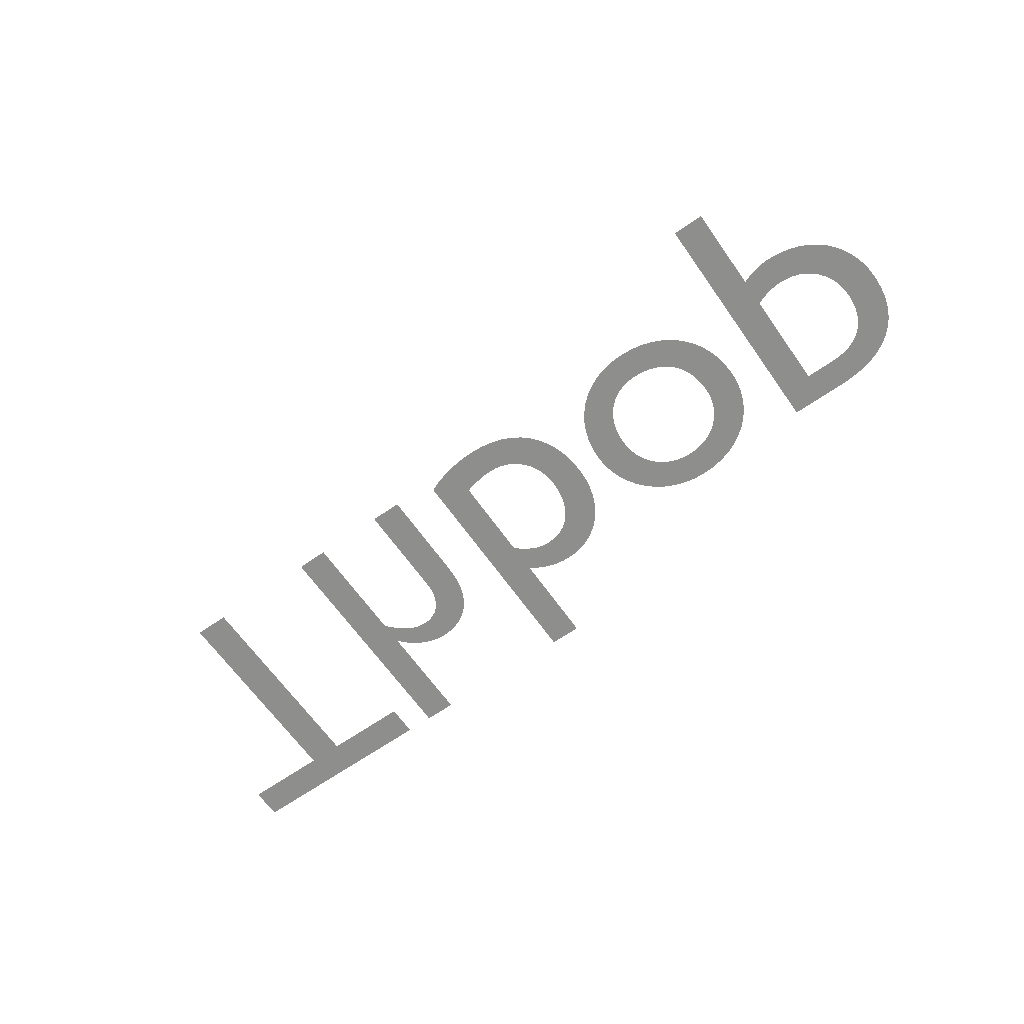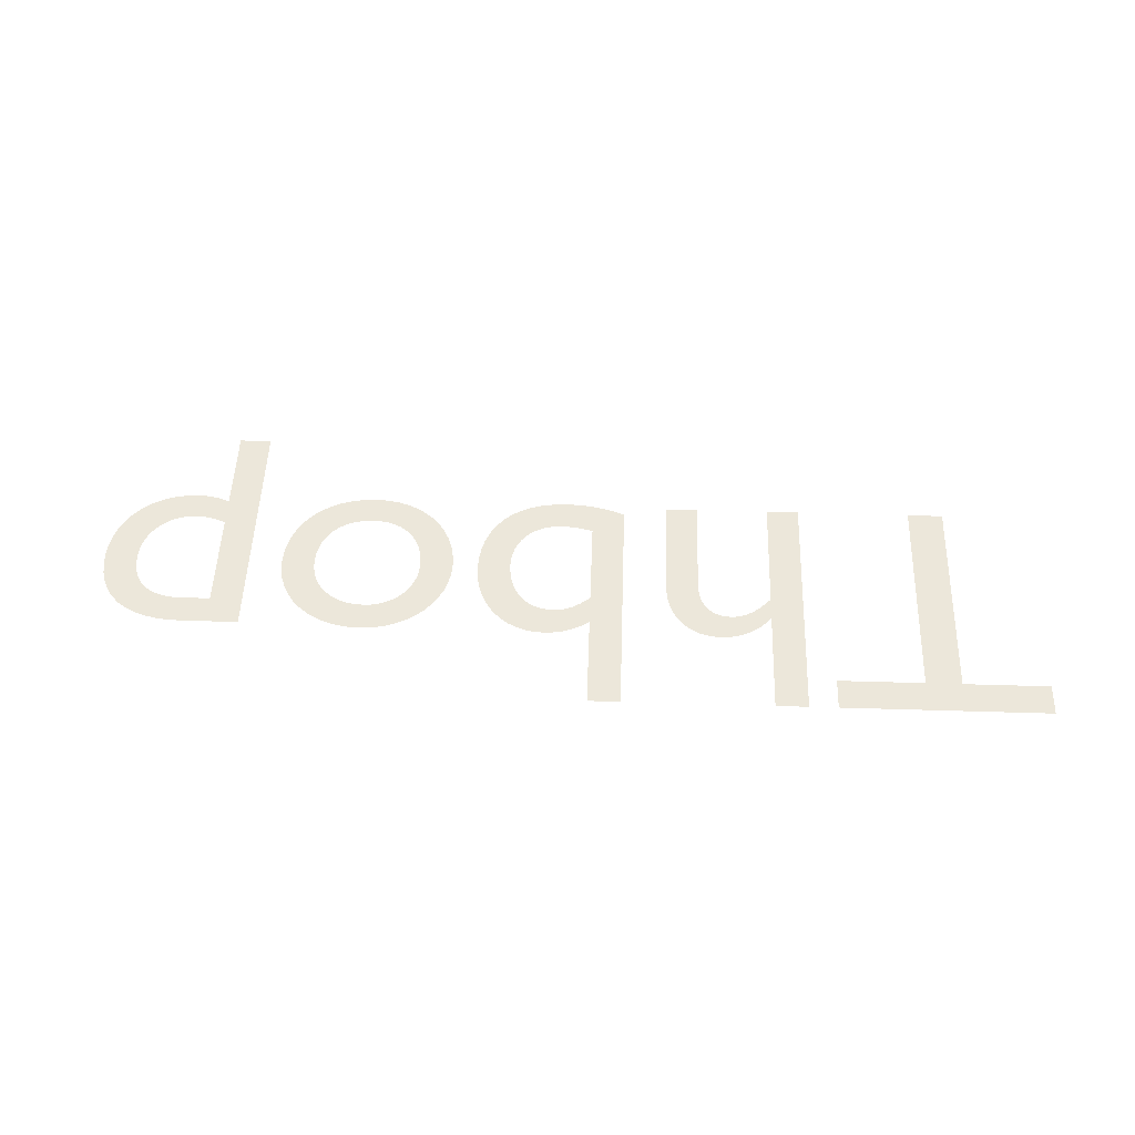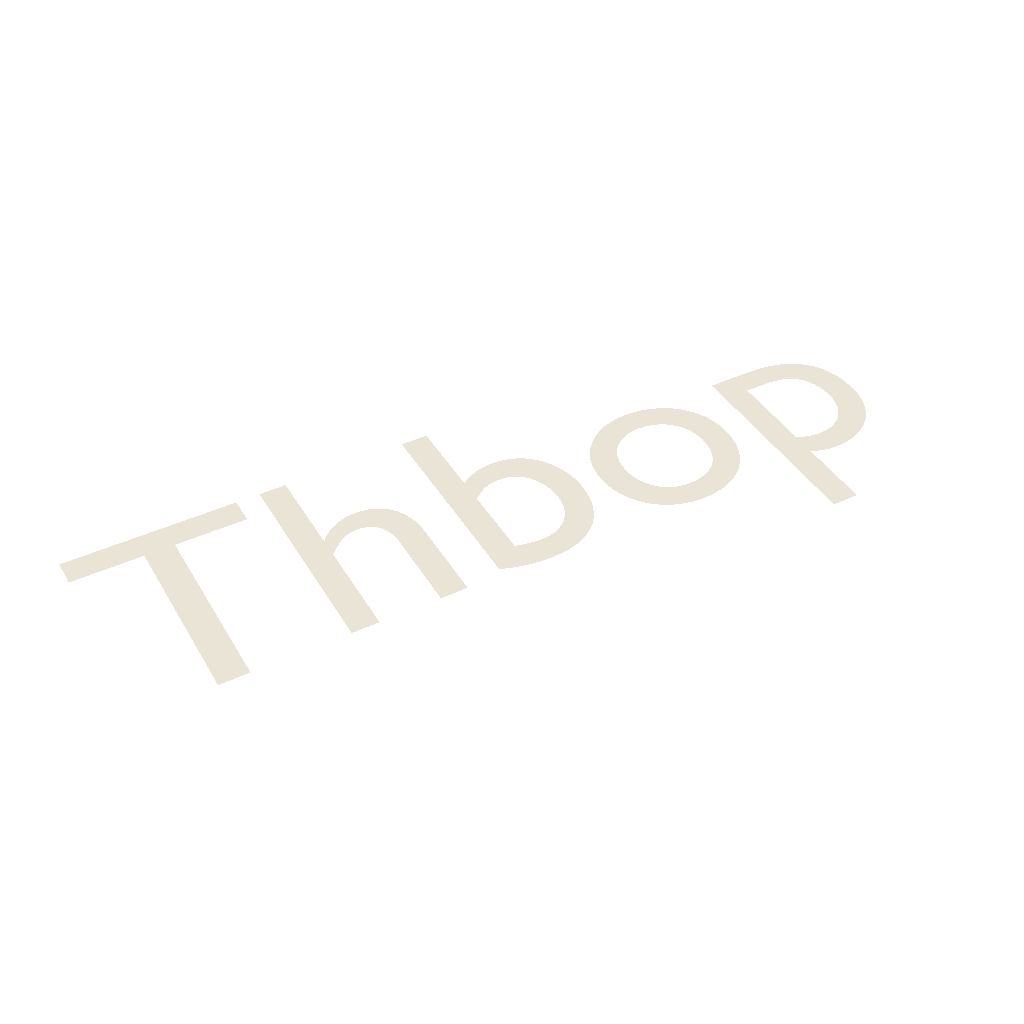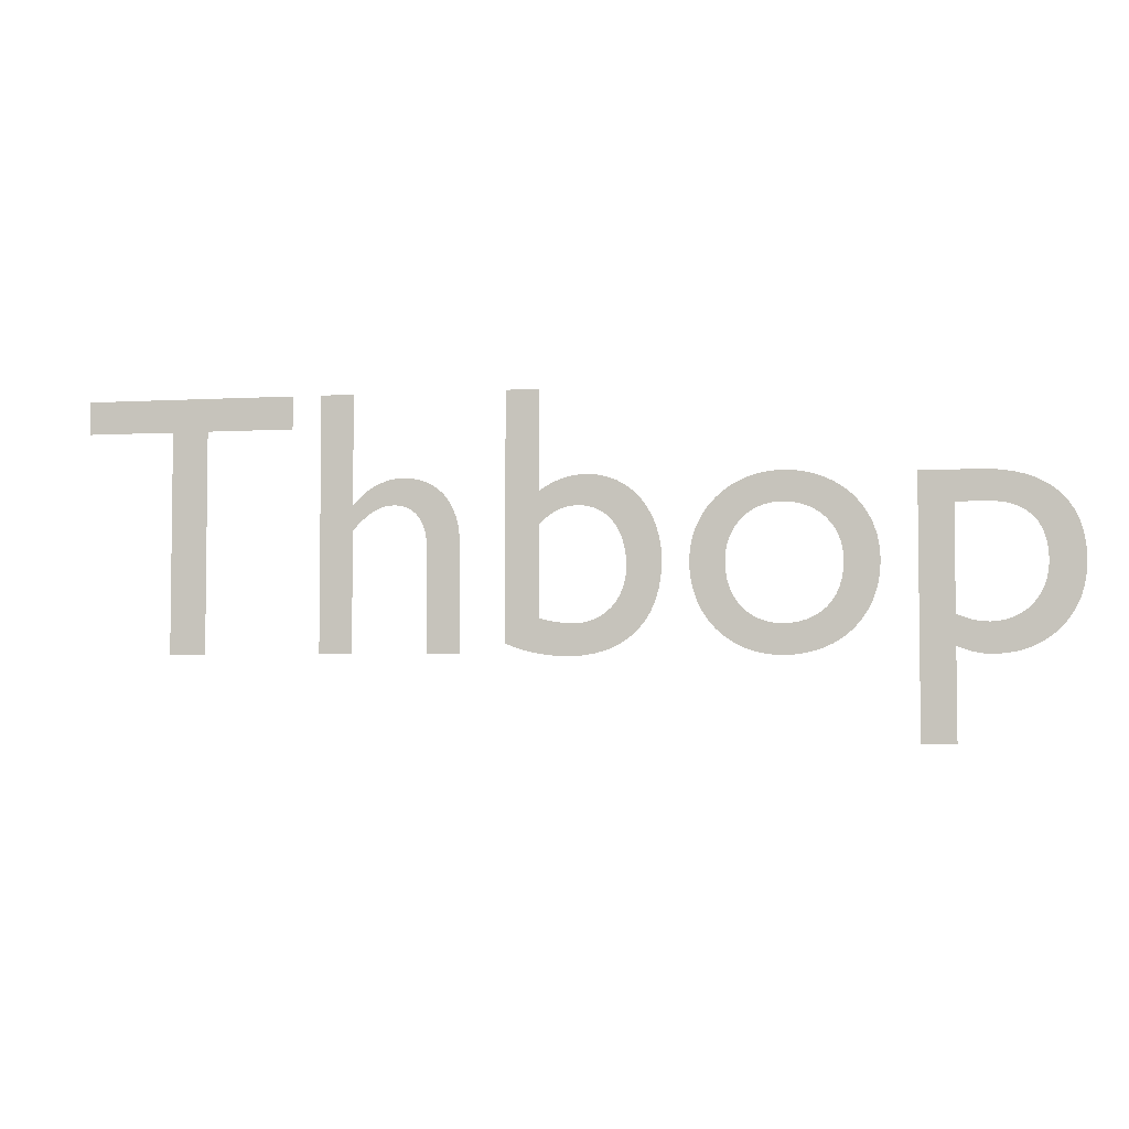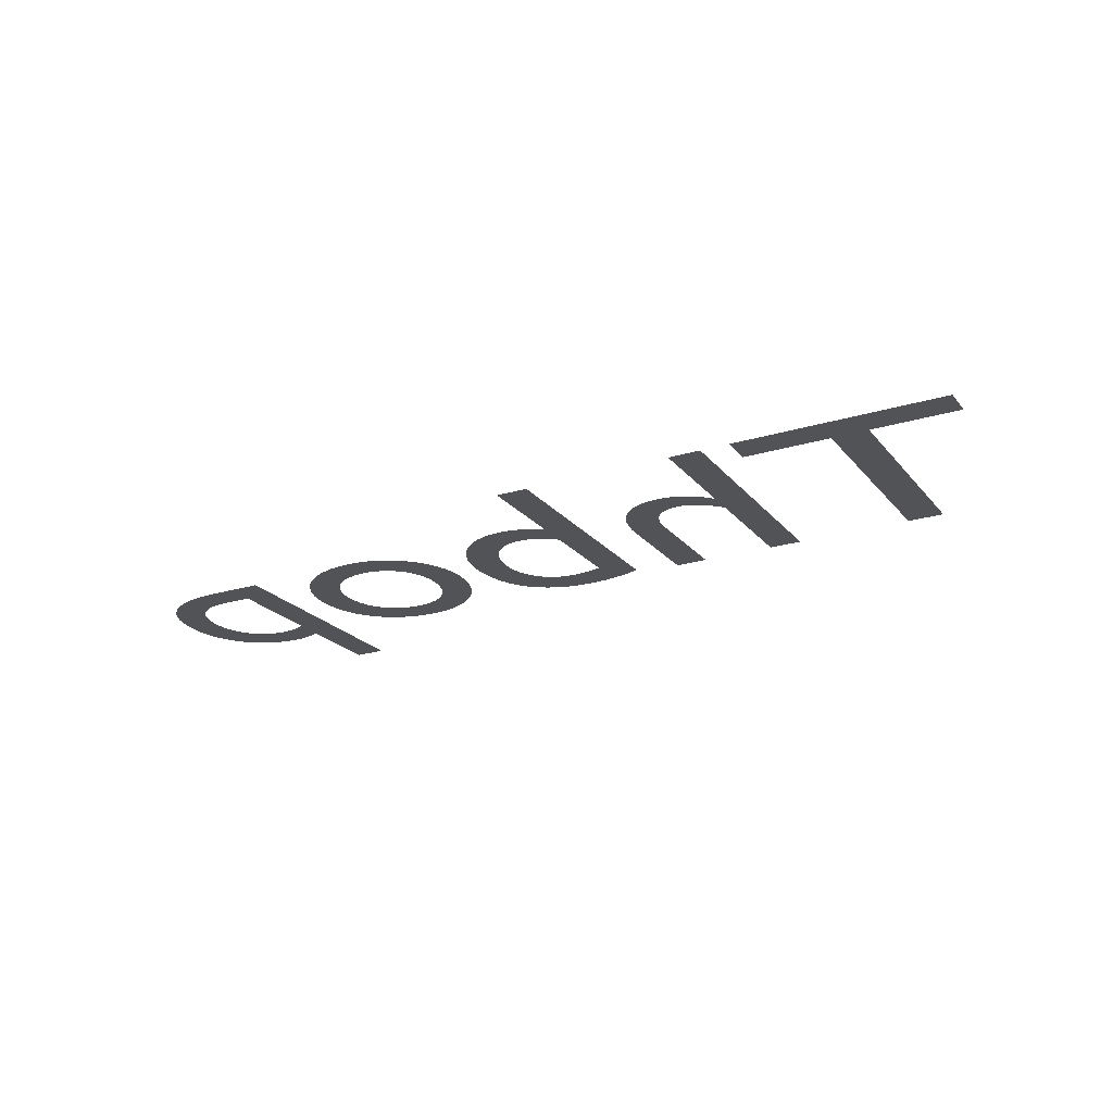
<metadata>
{"format":"obj","ext":"obj","renderer":"f3d","projection":"perspective","resolution":1024,"background":"white","views":[{"elev":-64.9,"azim":35.1,"up":"+Z"},{"elev":50.4,"azim":-178.1,"up":"+Z"},{"elev":42.7,"azim":-29.0,"up":"+Z"},{"elev":-4.2,"azim":11.0,"up":"+Y"},{"elev":-21.9,"azim":-151.7,"up":"+Z"}]}
</metadata>
<code>
o Text
v 0.6168 0.0055 0
v 0.621 0.003833 0
v 0.6251 0.002329 0
v 0.629 0.000984 0
v 0.6328 -0.000204 -0
v 0.6366 -0.001239 -0
v 0.6403 -0.002125 -0
v 0.6439 -0.002865 -0
v 0.6475 -0.003463 -0
v 0.6511 -0.003922 -0
v 0.6546 -0.004245 -0
v 0.6582 -0.004437 -0
v 0.6618 -0.0045 -0
v 0.678 -0.003526 -0
v 0.6934 -0.000669 -0
v 0.7077 0.003977 0
v 0.7209 0.01031 0
v 0.733 0.01825 0
v 0.7438 0.02769 0
v 0.7531 0.03853 0
v 0.7611 0.05069 0
v 0.7674 0.06406 0
v 0.772 0.07854 0
v 0.7749 0.09406 0
v 0.7758 0.1105 0
v 0.7749 0.1283 0
v 0.7722 0.1446 0
v 0.7676 0.1595 0
v 0.7613 0.1729 0
v 0.7532 0.1849 0
v 0.7433 0.1953 0
v 0.7318 0.2041 0
v 0.7186 0.2114 0
v 0.7037 0.2171 0
v 0.6872 0.2212 0
v 0.669 0.2237 0
v 0.6493 0.2245 0
v 0.5723 0.2245 0
v 0.5723 -0.115 -0
v 0.6168 -0.115 -0
v 0.6168 0.1845 0
v 0.6573 0.1845 0
v 0.669 0.1839 0
v 0.6796 0.1823 0
v 0.6892 0.1796 0
v 0.6978 0.1758 0
v 0.7054 0.171 0
v 0.712 0.1652 0
v 0.7176 0.1584 0
v 0.7222 0.1507 0
v 0.7257 0.1421 0
v 0.7283 0.1326 0
v 0.7298 0.1222 0
v 0.7303 0.111 0
v 0.7297 0.1004 0
v 0.7279 0.0903 0
v 0.725 0.08085 0
v 0.721 0.07209 0
v 0.716 0.0641 0
v 0.7101 0.05694 0
v 0.7034 0.05068 0
v 0.6958 0.04541 0
v 0.6875 0.04118 0
v 0.6785 0.03807 0
v 0.669 0.03615 0
v 0.6588 0.0355 0
v 0.6553 0.03557 0
v 0.6518 0.03579 0
v 0.6483 0.03615 0
v 0.6447 0.03665 0
v 0.6412 0.03729 0
v 0.6376 0.03806 0
v 0.6341 0.03897 0
v 0.6306 0.04002 0
v 0.6271 0.0412 0
v 0.6237 0.0425 0
v 0.6202 0.04394 0
v 0.6168 0.0455 0
v 0.4043 0.229 0
v 0.3879 0.228 0
v 0.3723 0.225 0
v 0.3575 0.2202 0
v 0.3438 0.2136 0
v 0.3313 0.2055 0
v 0.32 0.1959 0
v 0.31 0.185 0
v 0.3017 0.1729 0
v 0.2949 0.1596 0
v 0.29 0.1454 0
v 0.2869 0.1303 0
v 0.2858 0.1145 0
v 0.2868 0.09766 0
v 0.2898 0.08173 0
v 0.2946 0.0668 0
v 0.3012 0.05298 0
v 0.3094 0.04039 0
v 0.3192 0.02913 0
v 0.3304 0.0193 0
v 0.3429 0.01102 0
v 0.3567 0.004391 0
v 0.3716 -0.000477 -0
v 0.3875 -0.003476 -0
v 0.4043 -0.0045 -0
v 0.4218 -0.003514 -0
v 0.4383 -0.000616 -0
v 0.4537 0.004109 0
v 0.4678 0.01057 0
v 0.4807 0.01869 0
v 0.4921 0.02838 0
v 0.502 0.03954 0
v 0.5103 0.05209 0
v 0.517 0.06595 0
v 0.5218 0.08103 0
v 0.5248 0.09724 0
v 0.5258 0.1145 0
v 0.5248 0.1307 0
v 0.5217 0.1461 0
v 0.5168 0.1604 0
v 0.51 0.1737 0
v 0.5015 0.1859 0
v 0.4915 0.1967 0
v 0.48 0.2061 0
v 0.4672 0.2141 0
v 0.4531 0.2205 0
v 0.4378 0.2251 0
v 0.4215 0.228 0
v 0.4038 0.189 0
v 0.4147 0.1884 0
v 0.4249 0.1865 0
v 0.4346 0.1834 0
v 0.4434 0.1792 0
v 0.4515 0.174 0
v 0.4588 0.1678 0
v 0.4651 0.1607 0
v 0.4704 0.1528 0
v 0.4746 0.1441 0
v 0.4778 0.1347 0
v 0.4797 0.1246 0
v 0.4803 0.114 0
v 0.4797 0.1023 0
v 0.4779 0.09134 0
v 0.475 0.08127 0
v 0.4709 0.07209 0
v 0.4658 0.06384 0
v 0.4597 0.05656 0
v 0.4526 0.05029 0
v 0.4446 0.04507 0
v 0.4356 0.04095 0
v 0.4258 0.03795 0
v 0.4152 0.03612 0
v 0.4038 0.0355 0
v 0.3934 0.03615 0
v 0.3835 0.03805 0
v 0.3744 0.04116 0
v 0.3659 0.04543 0
v 0.3583 0.05078 0
v 0.3515 0.05719 0
v 0.3455 0.06458 0
v 0.3406 0.07291 0
v 0.3366 0.08212 0
v 0.3337 0.09216 0
v 0.3319 0.103 0
v 0.3313 0.1145 0
v 0.332 0.125 0
v 0.3338 0.1349 0
v 0.3367 0.1443 0
v 0.3408 0.1529 0
v 0.3458 0.1608 0
v 0.3518 0.1679 0
v 0.3587 0.174 0
v 0.3664 0.1792 0
v 0.3748 0.1834 0
v 0.3839 0.1865 0
v 0.3936 0.1884 0
v 0.09183 0.341 0
v 0.04733 0.341 0
v 0.04733 0.0125 0
v 0.05303 0.00996 0
v 0.0591 0.007595 0
v 0.06551 0.005414 0
v 0.0722 0.003426 0
v 0.07913 0.001639 0
v 0.08626 6.3e-05 0
v 0.09355 -0.001295 -0
v 0.101 -0.002426 -0
v 0.1084 -0.00332 -0
v 0.1159 -0.00397 -0
v 0.1234 -0.004366 -0
v 0.1308 -0.0045 -0
v 0.1489 -0.003561 -0
v 0.1658 -0.000778 -0
v 0.1812 0.003797 0
v 0.1953 0.01011 0
v 0.2079 0.01811 0
v 0.219 0.02775 0
v 0.2285 0.03897 0
v 0.2364 0.05172 0
v 0.2426 0.06595 0
v 0.2471 0.08161 0
v 0.2499 0.09864 0
v 0.2508 0.117 0
v 0.25 0.1328 0
v 0.2475 0.1477 0
v 0.2435 0.1617 0
v 0.2381 0.1747 0
v 0.2314 0.1866 0
v 0.2233 0.1972 0
v 0.2141 0.2065 0
v 0.2039 0.2143 0
v 0.1926 0.2206 0
v 0.1805 0.2252 0
v 0.1675 0.228 0
v 0.1538 0.229 0
v 0.1483 0.2289 0
v 0.1428 0.2285 0
v 0.1374 0.2278 0
v 0.1321 0.2268 0
v 0.1269 0.2255 0
v 0.1217 0.224 0
v 0.1166 0.2222 0
v 0.1116 0.22 0
v 0.1066 0.2176 0
v 0.1016 0.2149 0
v 0.09671 0.2118 0
v 0.09183 0.2085 0
v 0.09183 0.166 0
v 0.09647 0.17 0
v 0.1009 0.1736 0
v 0.1052 0.1768 0
v 0.1094 0.1795 0
v 0.1135 0.1819 0
v 0.1175 0.1839 0
v 0.1215 0.1855 0
v 0.1256 0.1868 0
v 0.1297 0.1878 0
v 0.1339 0.1885 0
v 0.1383 0.1889 0
v 0.1428 0.189 0
v 0.1519 0.1884 0
v 0.1605 0.1865 0
v 0.1684 0.1834 0
v 0.1757 0.1792 0
v 0.1823 0.1739 0
v 0.1881 0.1676 0
v 0.1932 0.1602 0
v 0.1975 0.152 0
v 0.2008 0.1428 0
v 0.2033 0.1328 0
v 0.2048 0.122 0
v 0.2053 0.1105 0
v 0.2047 0.1001 0
v 0.203 0.09034 0
v 0.2003 0.08116 0
v 0.1965 0.07268 0
v 0.1917 0.06496 0
v 0.1861 0.05806 0
v 0.1796 0.05205 0
v 0.1724 0.04698 0
v 0.1644 0.04293 0
v 0.1558 0.03996 0
v 0.1466 0.03812 0
v 0.1368 0.0375 0
v 0.1335 0.03756 0
v 0.1299 0.03774 0
v 0.1261 0.03803 0
v 0.1223 0.03843 0
v 0.1183 0.03892 0
v 0.1143 0.0395 0
v 0.1103 0.04017 0
v 0.1064 0.04091 0
v 0.1025 0.04172 0
v 0.09877 0.04259 0
v 0.0952 0.04352 0
v 0.09183 0.0445 0
v -0.1572 0.341 0
v -0.2017 0.341 0
v -0.2017 0 0
v -0.1572 0 0
v -0.1572 0.161 0
v -0.152 0.1666 0
v -0.1471 0.1716 0
v -0.1423 0.176 0
v -0.1377 0.1799 0
v -0.1331 0.1832 0
v -0.1286 0.1861 0
v -0.1242 0.1884 0
v -0.1197 0.1903 0
v -0.1152 0.1917 0
v -0.1106 0.1927 0
v -0.106 0.1933 0
v -0.1012 0.1935 0
v -0.09463 0.1931 0
v -0.08854 0.1918 0
v -0.08291 0.1896 0
v -0.07777 0.1867 0
v -0.07314 0.183 0
v -0.06905 0.1786 0
v -0.06552 0.1735 0
v -0.06258 0.1678 0
v -0.06025 0.1614 0
v -0.05856 0.1545 0
v -0.05752 0.147 0
v -0.05717 0.139 0
v -0.05717 0 0
v -0.01267 0 0
v -0.01267 0.1375 0
v -0.01334 0.1522 0
v -0.01528 0.1656 0
v -0.01844 0.1777 0
v -0.02273 0.1886 0
v -0.02808 0.1981 0
v -0.03442 0.2063 0
v -0.04168 0.2133 0
v -0.04978 0.2189 0
v -0.05866 0.2234 0
v -0.06823 0.2265 0
v -0.07842 0.2284 0
v -0.08917 0.229 0
v -0.09542 0.2287 0
v -0.1016 0.228 0
v -0.1078 0.2267 0
v -0.1139 0.225 0
v -0.1198 0.2227 0
v -0.1257 0.2201 0
v -0.1313 0.2169 0
v -0.1368 0.2134 0
v -0.142 0.2094 0
v -0.147 0.205 0
v -0.1518 0.2002 0
v -0.1562 0.195 0
v -0.1572 0.195 0
v -0.2407 0.341 0
v -0.5257 0.341 0
v -0.5257 0.297 0
v -0.4077 0.297 0
v -0.4077 0 0
v -0.3587 0 0
v -0.3587 0.297 0
v -0.2407 0.297 0
f 39 41 38
f 41 37 38
f 41 36 37
f 41 35 36
f 41 34 35
f 41 33 34
f 41 32 33
f 41 31 32
f 41 30 31
f 41 42 30
f 42 43 30
f 43 29 30
f 39 78 41
f 44 29 43
f 45 29 44
f 46 29 45
f 47 29 46
f 47 28 29
f 48 28 47
f 49 28 48
f 49 27 28
f 50 27 49
f 51 27 50
f 51 26 27
f 52 26 51
f 53 26 52
f 53 25 26
f 54 25 53
f 55 25 54
f 55 24 25
f 56 24 55
f 56 23 24
f 57 23 56
f 58 23 57
f 58 22 23
f 59 22 58
f 60 22 59
f 60 21 22
f 61 21 60
f 61 20 21
f 62 20 61
f 39 77 78
f 63 20 62
f 39 76 77
f 39 75 76
f 39 1 75
f 1 74 75
f 64 20 63
f 1 73 74
f 1 72 73
f 64 19 20
f 65 19 64
f 1 71 72
f 1 70 71
f 1 69 70
f 66 19 65
f 1 68 69
f 1 67 68
f 1 66 67
f 1 19 66
f 1 18 19
f 1 17 18
f 1 16 17
f 39 40 1
f 2 16 1
f 2 15 16
f 3 15 2
f 4 15 3
f 5 15 4
f 6 15 5
f 6 14 15
f 7 14 6
f 8 14 7
f 9 14 8
f 10 14 9
f 10 13 14
f 11 13 10
f 12 13 11
f 80 126 79
f 80 125 126
f 81 125 80
f 81 124 125
f 82 124 81
f 82 123 124
f 83 123 82
f 83 122 123
f 84 122 83
f 84 121 122
f 85 121 84
f 85 120 121
f 86 127 85
f 127 120 85
f 86 174 127
f 128 120 127
f 86 173 174
f 129 120 128
f 86 172 173
f 130 120 129
f 130 119 120
f 87 172 86
f 87 171 172
f 131 119 130
f 87 170 171
f 132 119 131
f 87 169 170
f 133 119 132
f 133 118 119
f 88 169 87
f 88 168 169
f 134 118 133
f 88 167 168
f 135 118 134
f 135 117 118
f 89 167 88
f 89 166 167
f 136 117 135
f 136 116 117
f 90 166 89
f 90 165 166
f 137 116 136
f 90 164 165
f 138 116 137
f 138 115 116
f 91 164 90
f 91 163 164
f 139 115 138
f 92 163 91
f 92 162 163
f 139 114 115
f 140 114 139
f 92 161 162
f 141 114 140
f 93 161 92
f 141 113 114
f 93 160 161
f 142 113 141
f 93 159 160
f 94 159 93
f 143 113 142
f 143 112 113
f 94 158 159
f 144 112 143
f 95 158 94
f 144 111 112
f 95 157 158
f 145 111 144
f 95 156 157
f 146 111 145
f 96 156 95
f 146 110 111
f 96 155 156
f 147 110 146
f 96 154 155
f 148 110 147
f 96 153 154
f 149 110 148
f 97 153 96
f 149 109 110
f 97 152 153
f 150 109 149
f 97 151 152
f 151 109 150
f 97 109 151
f 98 109 97
f 98 108 109
f 99 108 98
f 99 107 108
f 100 107 99
f 100 106 107
f 101 106 100
f 101 105 106
f 102 105 101
f 102 104 105
f 103 104 102
f 177 175 176
f 177 225 175
f 214 212 213
f 215 212 214
f 216 212 215
f 216 211 212
f 217 211 216
f 218 211 217
f 219 211 218
f 219 210 211
f 220 210 219
f 221 210 220
f 221 209 210
f 222 209 221
f 223 209 222
f 224 209 223
f 224 208 209
f 225 208 224
f 177 226 225
f 226 227 225
f 227 228 225
f 228 229 225
f 229 230 225
f 230 231 225
f 231 232 225
f 232 233 225
f 233 234 225
f 234 235 225
f 235 208 225
f 235 236 208
f 236 207 208
f 236 237 207
f 237 238 207
f 238 206 207
f 239 206 238
f 240 206 239
f 240 205 206
f 241 205 240
f 242 205 241
f 243 205 242
f 243 204 205
f 244 204 243
f 245 204 244
f 177 274 226
f 245 203 204
f 246 203 245
f 247 203 246
f 247 202 203
f 248 202 247
f 249 202 248
f 249 201 202
f 250 201 249
f 250 200 201
f 251 200 250
f 252 200 251
f 252 199 200
f 253 199 252
f 253 198 199
f 254 198 253
f 255 198 254
f 255 197 198
f 256 197 255
f 257 197 256
f 258 197 257
f 258 196 197
f 259 196 258
f 177 273 274
f 177 272 273
f 260 196 259
f 177 271 272
f 177 270 271
f 177 269 270
f 177 268 269
f 261 196 260
f 177 267 268
f 261 195 196
f 177 266 267
f 177 265 266
f 262 195 261
f 177 264 265
f 177 263 264
f 177 262 263
f 177 195 262
f 177 194 195
f 177 193 194
f 178 193 177
f 178 192 193
f 179 192 178
f 180 192 179
f 181 192 180
f 181 191 192
f 182 191 181
f 183 191 182
f 184 191 183
f 184 190 191
f 185 190 184
f 186 190 185
f 187 190 186
f 187 189 190
f 188 189 187
f 277 275 276
f 277 331 275
f 319 317 318
f 320 317 319
f 320 316 317
f 321 316 320
f 322 316 321
f 322 315 316
f 323 315 322
f 323 314 315
f 324 314 323
f 325 314 324
f 325 313 314
f 326 313 325
f 327 313 326
f 327 312 313
f 328 312 327
f 328 311 312
f 329 311 328
f 330 311 329
f 330 291 311
f 291 310 311
f 277 330 331
f 277 279 330
f 279 280 330
f 280 281 330
f 281 282 330
f 282 283 330
f 283 284 330
f 284 285 330
f 285 286 330
f 286 287 330
f 287 288 330
f 288 289 330
f 289 290 330
f 290 291 330
f 292 310 291
f 293 310 292
f 294 310 293
f 295 310 294
f 295 309 310
f 296 309 295
f 297 309 296
f 298 309 297
f 298 308 309
f 299 308 298
f 300 308 299
f 300 307 308
f 301 307 300
f 277 278 279
f 302 307 301
f 302 306 307
f 303 306 302
f 304 306 303
f 304 305 306
f 334 332 333
f 334 339 332
f 335 339 334
f 336 338 335
f 338 339 335
f 336 337 338

</code>
